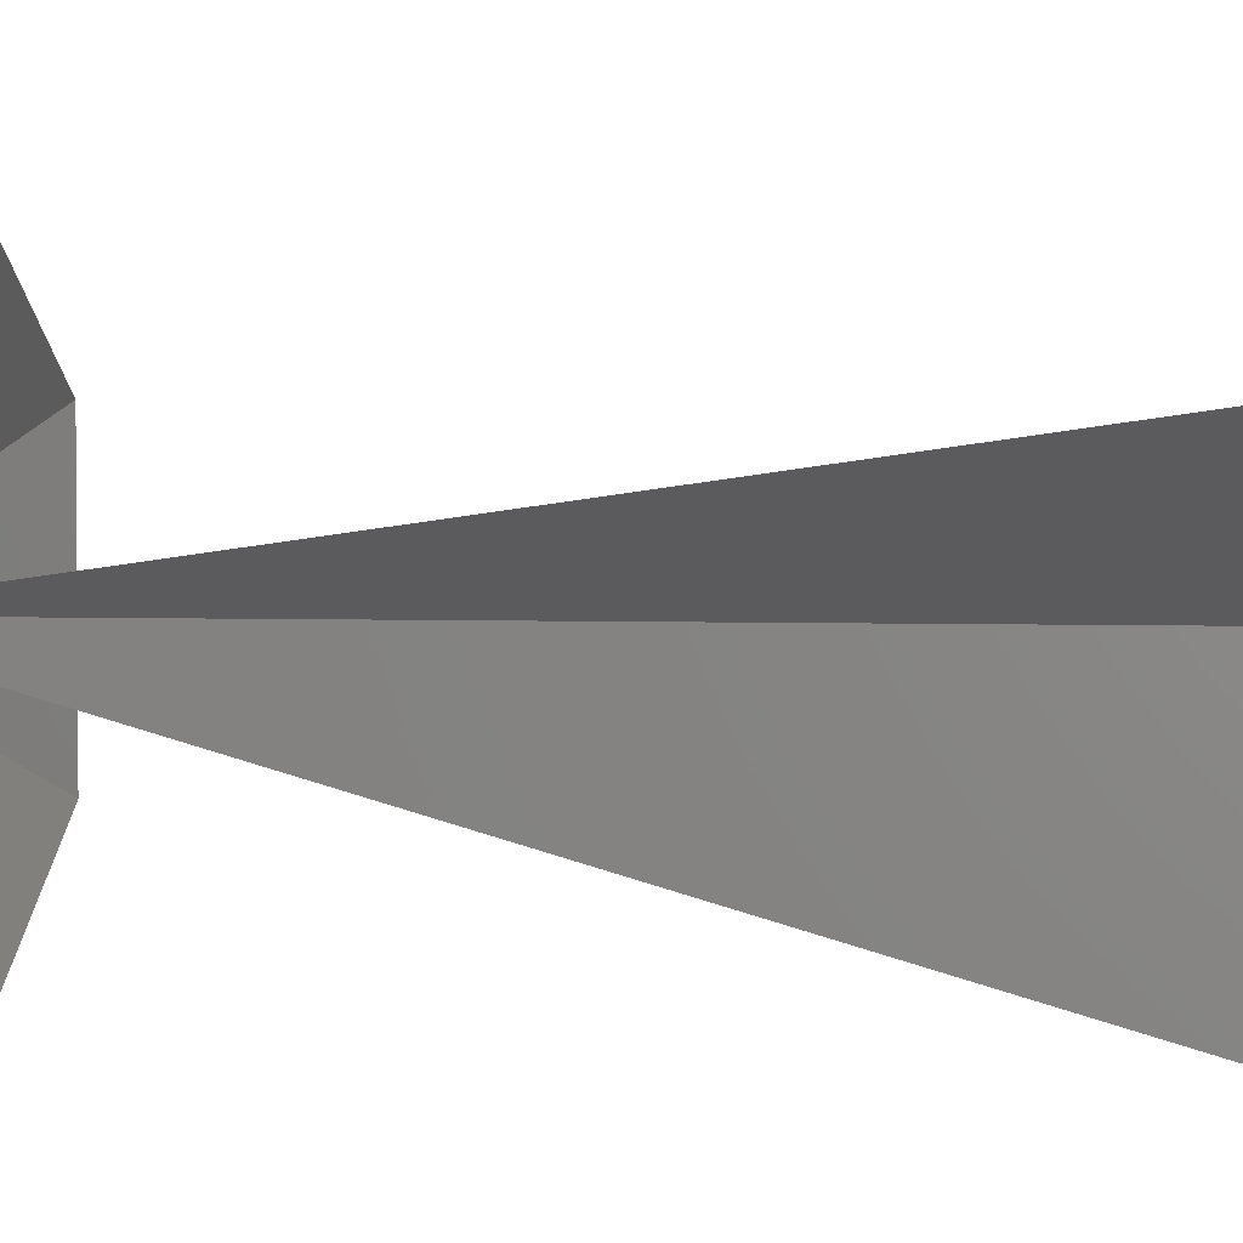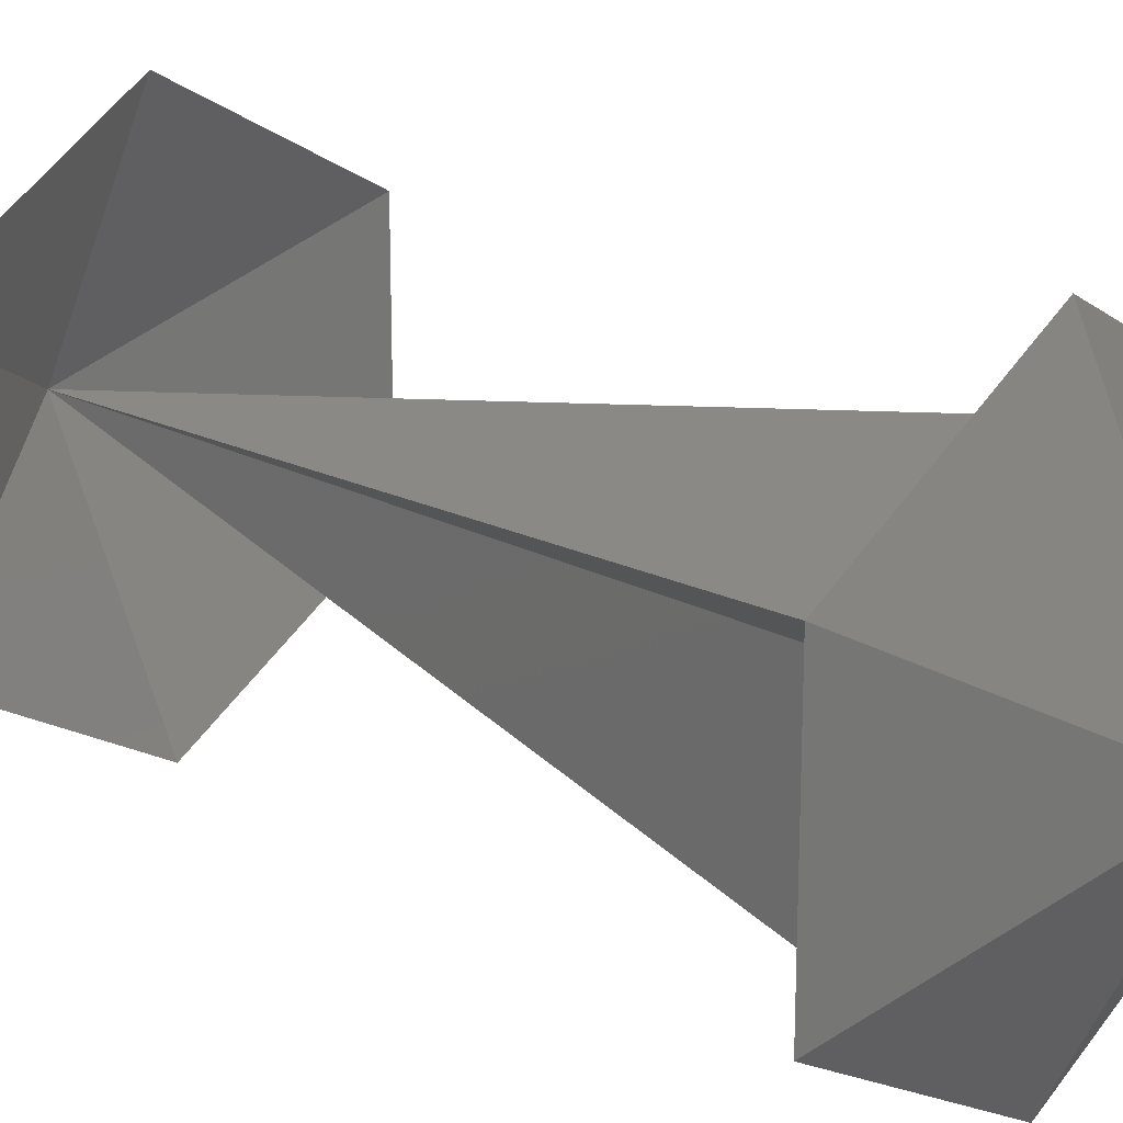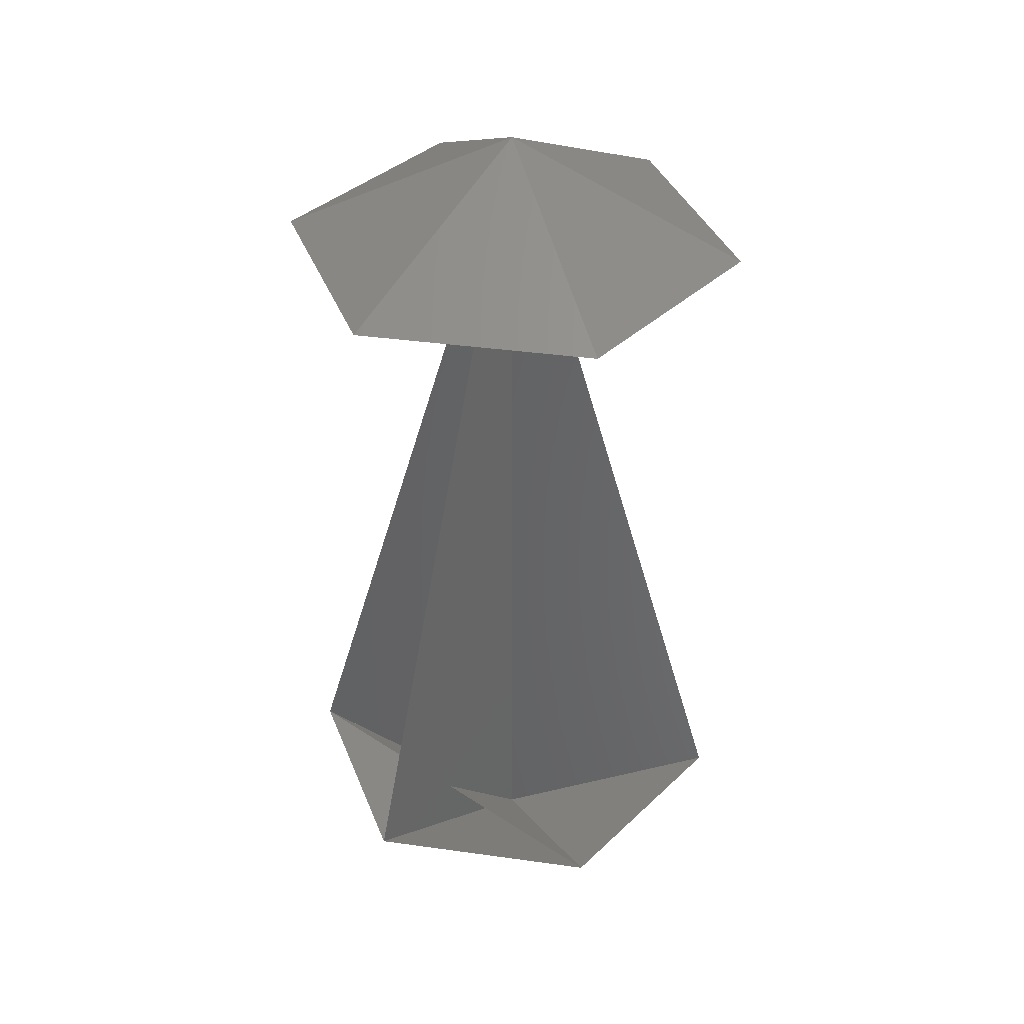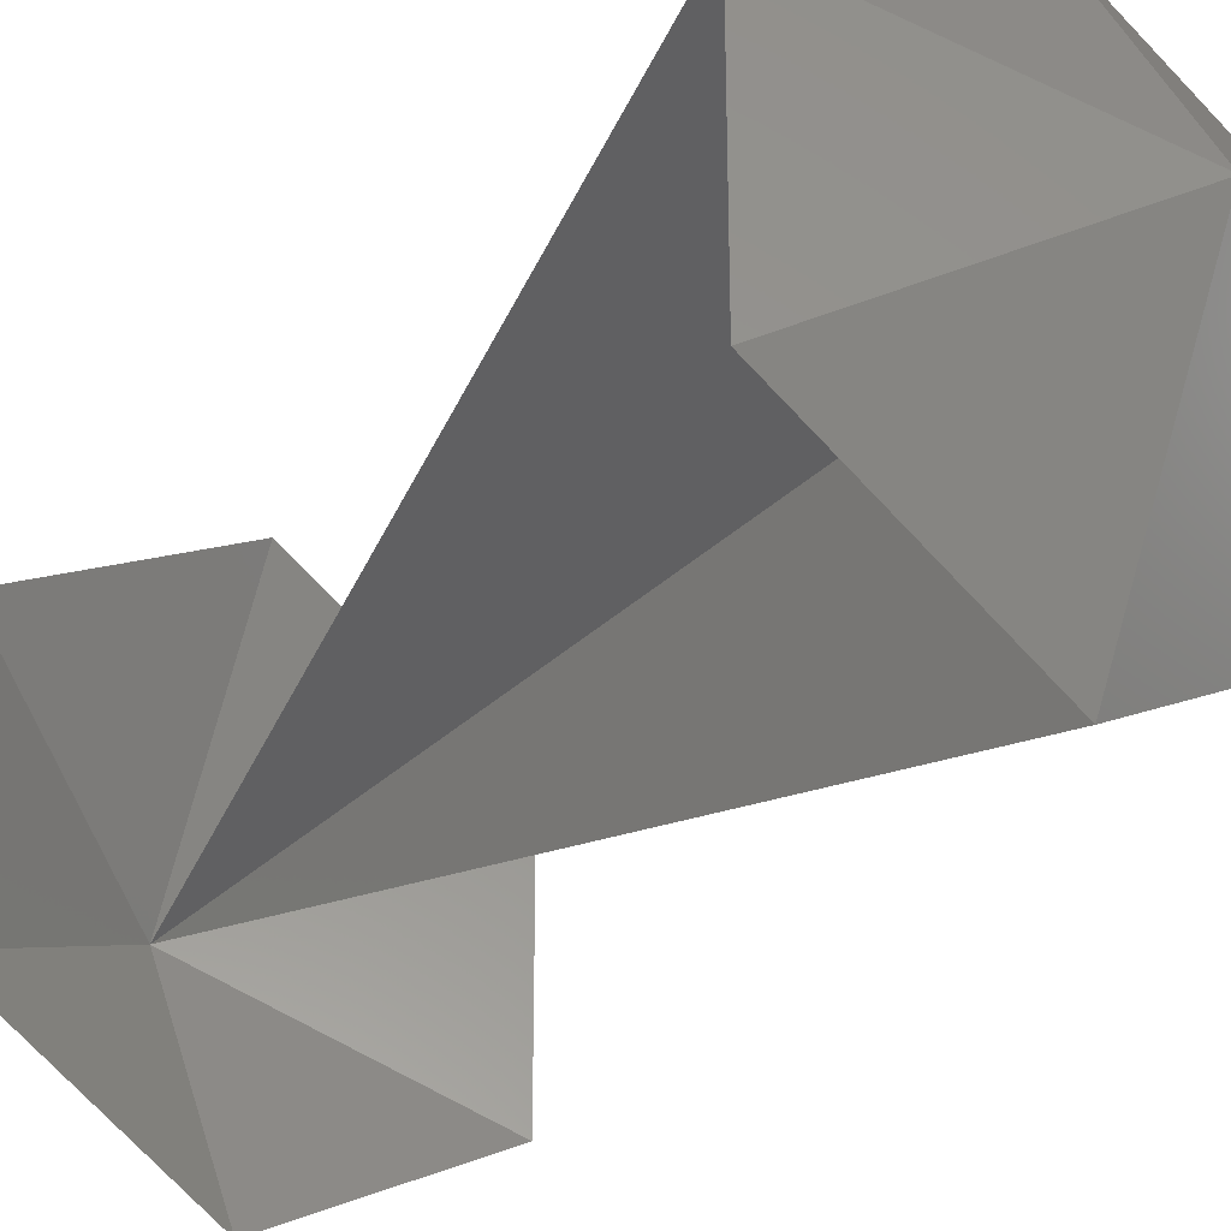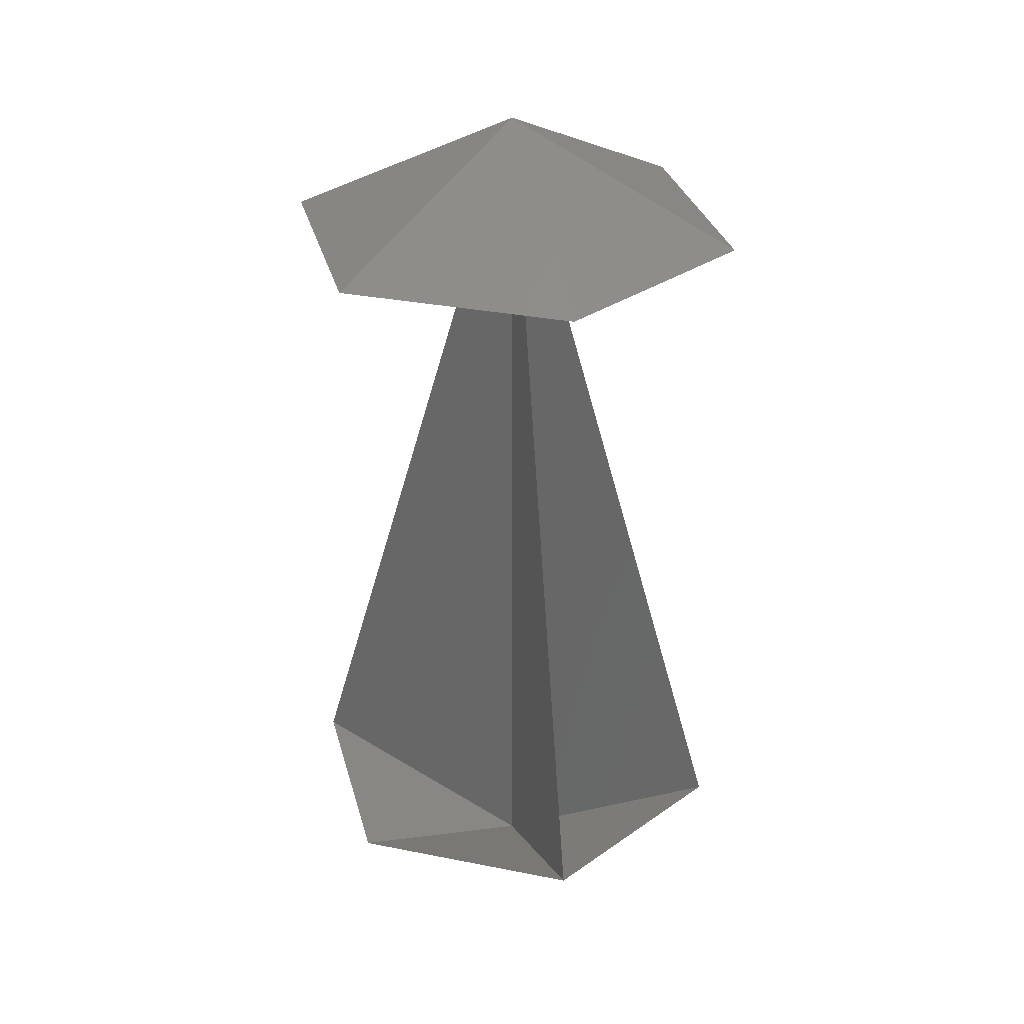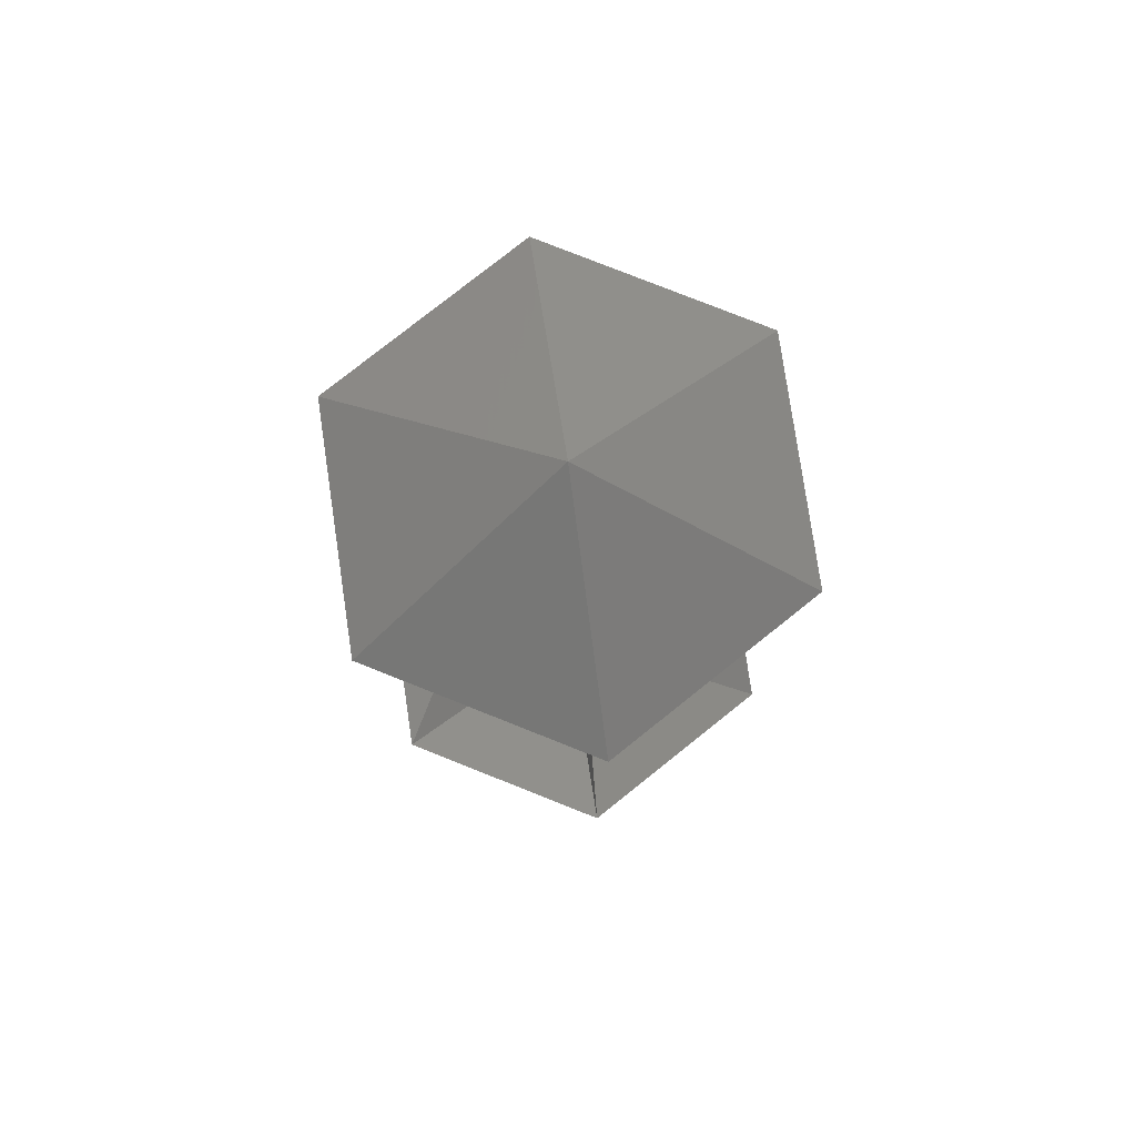
<metadata>
{"format":"stl","ext":"stl","renderer":"f3d","projection":"perspective","resolution":1024,"background":"white","views":[{"elev":2.9,"azim":98.2,"up":"+Y"},{"elev":20.7,"azim":133.5,"up":"+Y"},{"elev":37.7,"azim":40.1,"up":"+Z"},{"elev":-32.3,"azim":142.9,"up":"+Y"},{"elev":31.8,"azim":-134.4,"up":"+Z"},{"elev":79.4,"azim":111.6,"up":"+Z"}]}
</metadata>
<code>
# stl→obj: 14 verts, 20 faces
v 0 0 1
v -0.4339 0.25 0.75
v 0 0.5 0.75
v -0.4339 -0.25 0.75
v 0 -0.5 0.75
v 0.4339 -0.25 0.75
v 0.4339 0.25 0.75
v 0 0 -1
v 0 -0.5 -0.75
v -0.4339 -0.25 -0.75
v -0.4339 0.25 -0.75
v 0 0.5 -0.75
v 0.4339 0.25 -0.75
v 0.4339 -0.25 -0.75
f 1 2 3
f 2 4 1
f 4 5 1
f 5 6 1
f 6 7 1
f 7 3 1
f 8 9 10
f 10 9 8
f 8 11 12
f 12 13 8
f 13 14 8
f 14 10 8
f 10 11 8
f 11 12 8
f 9 14 8
f 14 13 8
f 13 1 8
f 9 1 8
f 11 1 8
f 10 1 8

</code>
